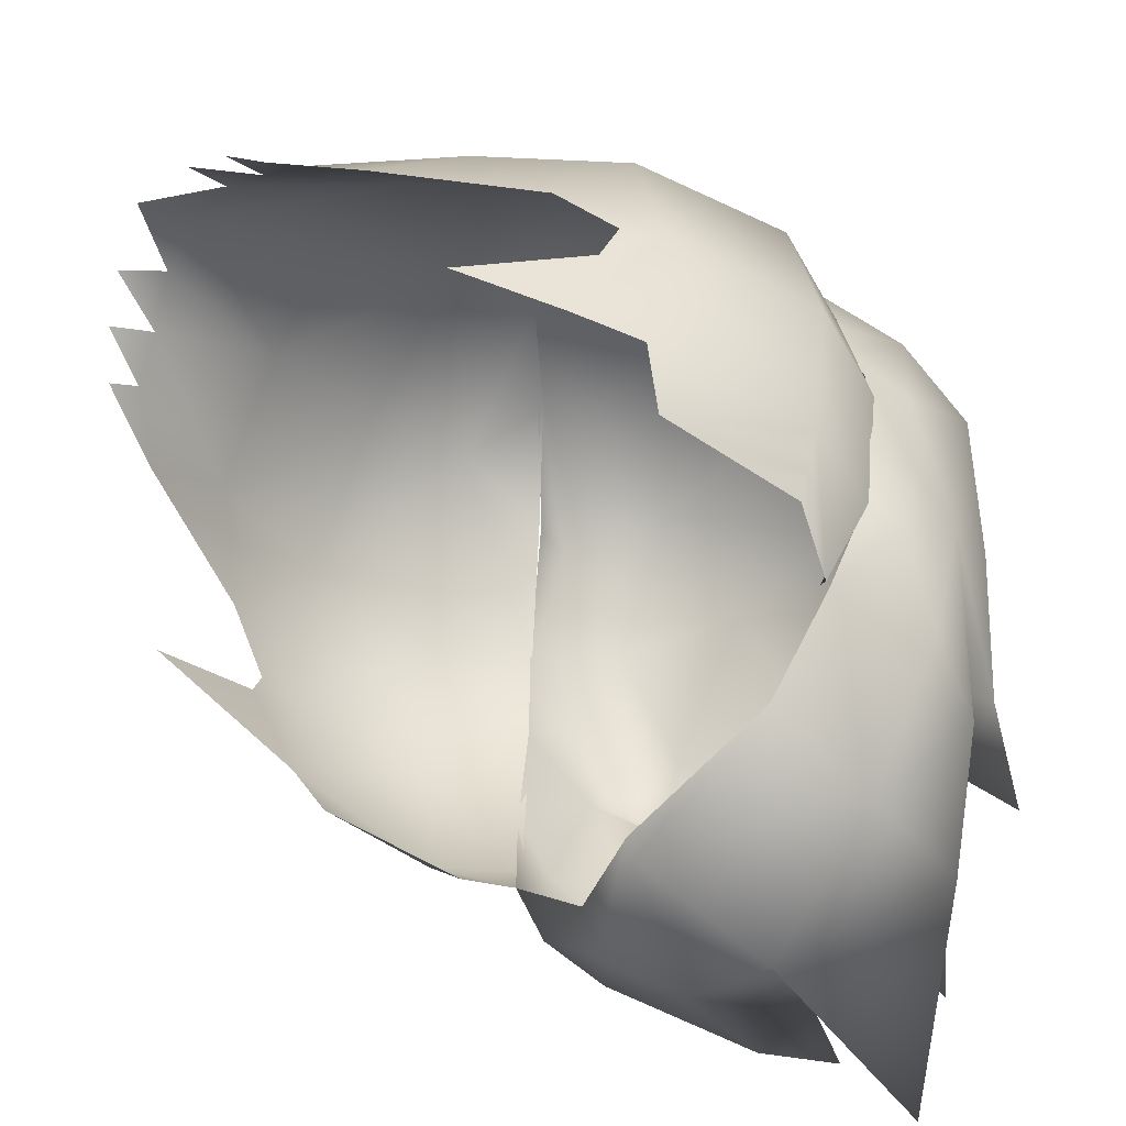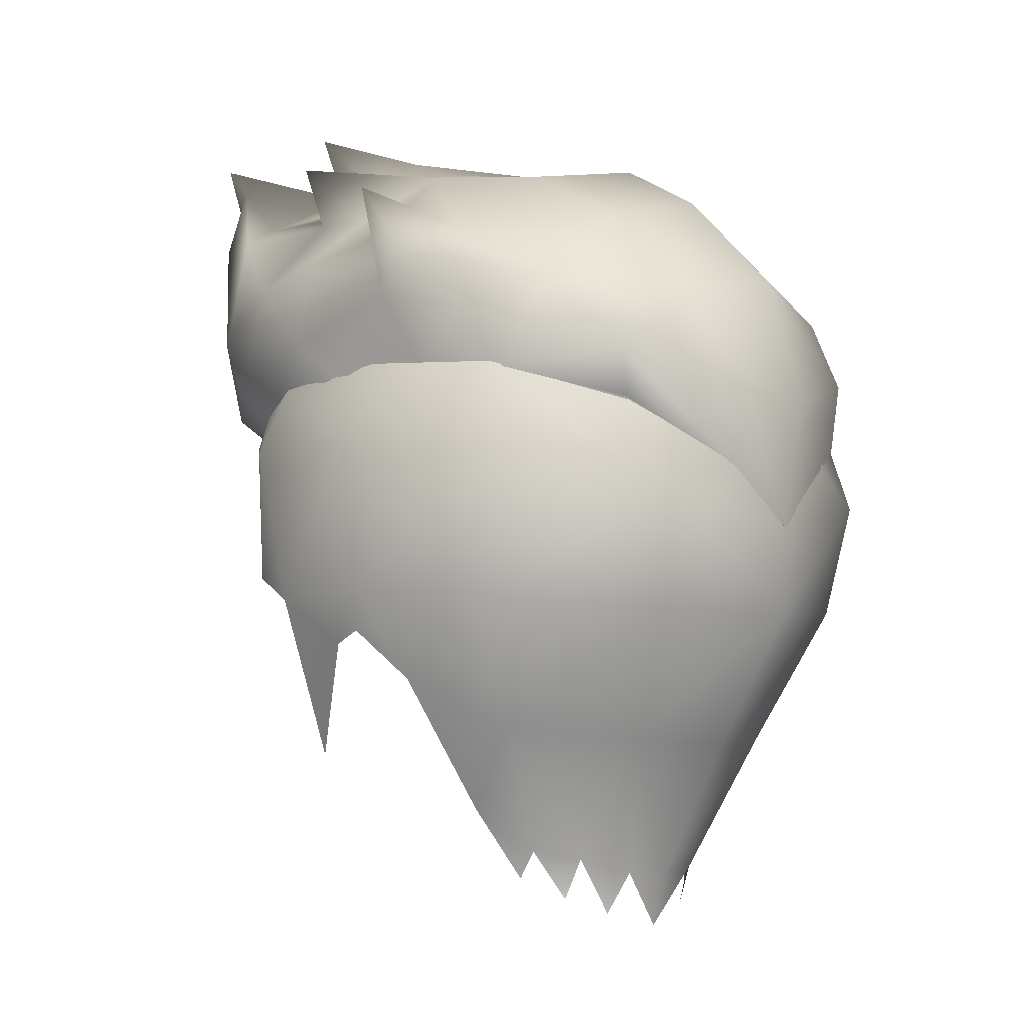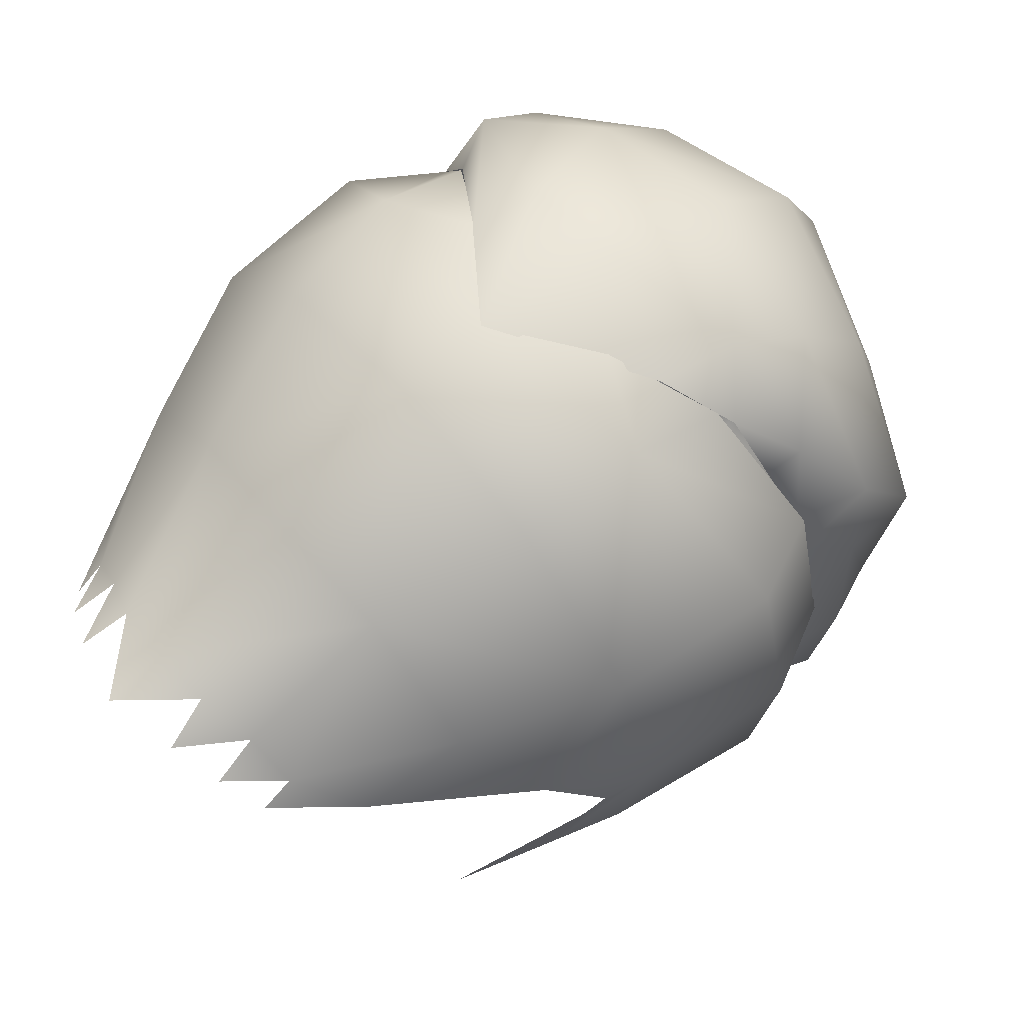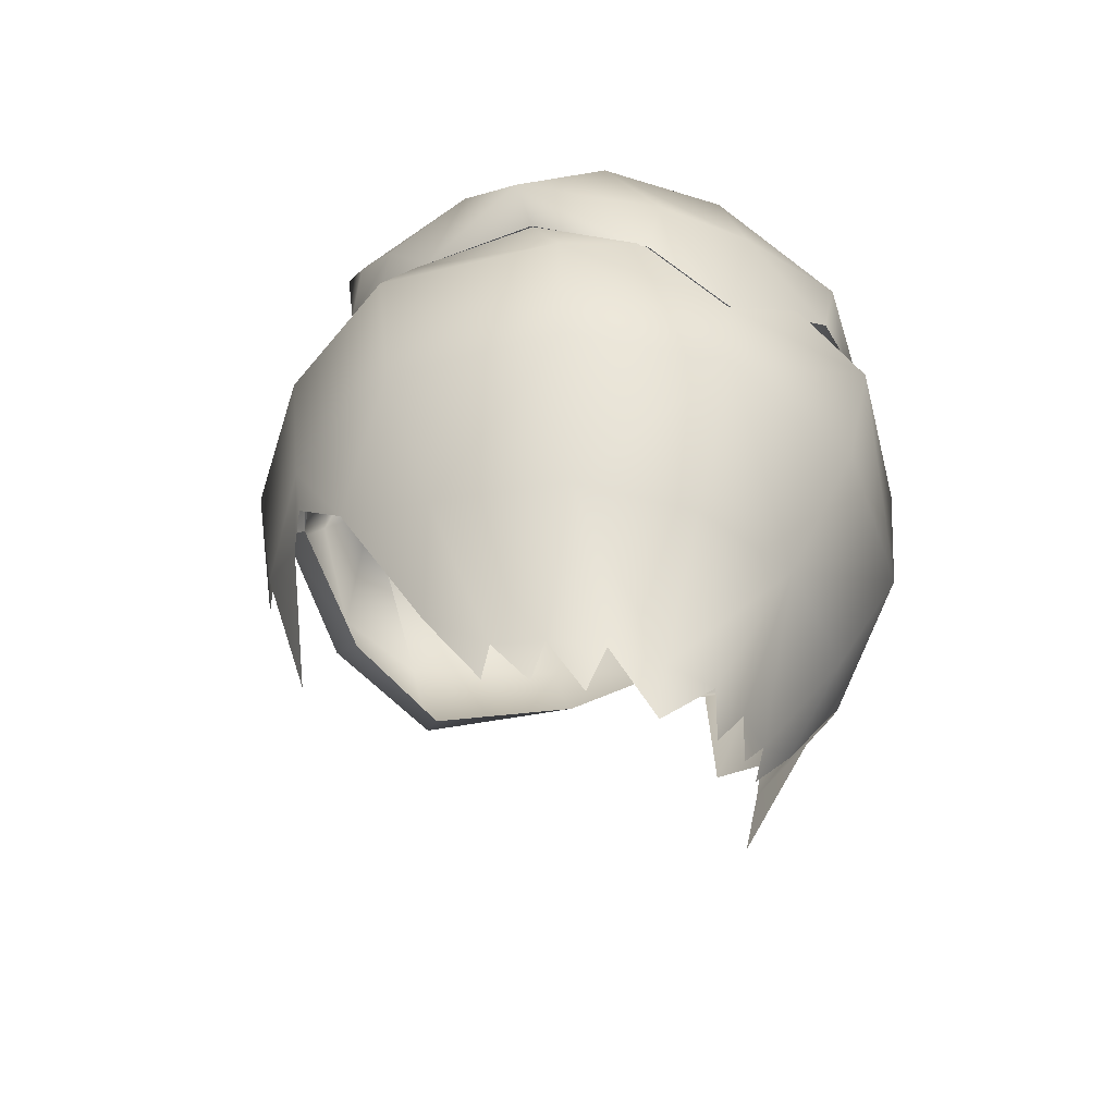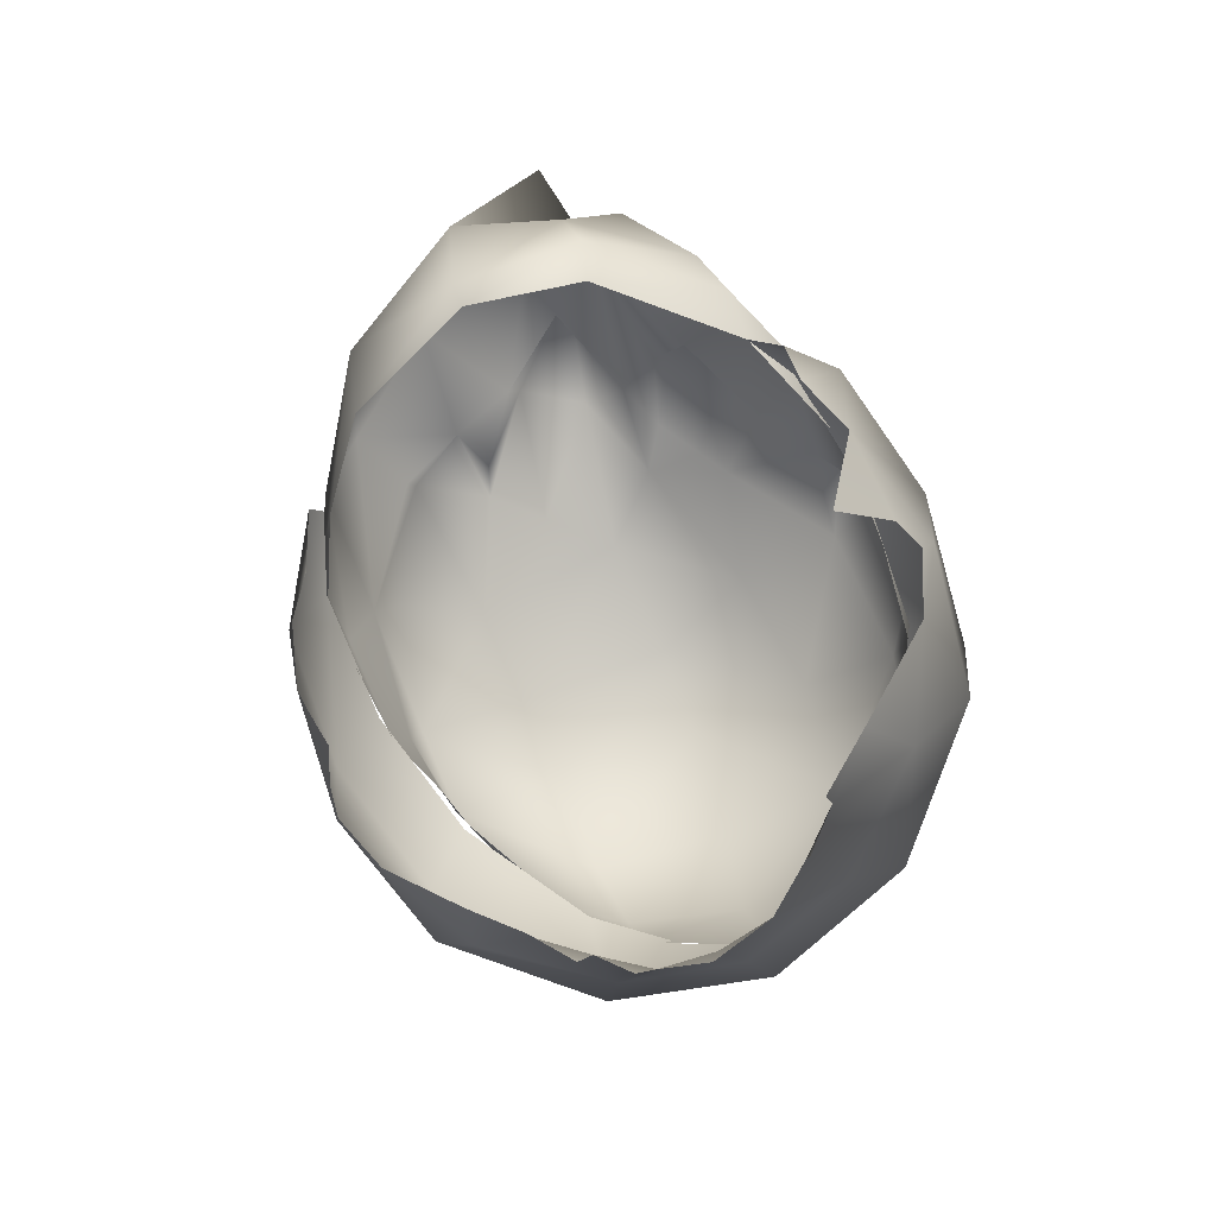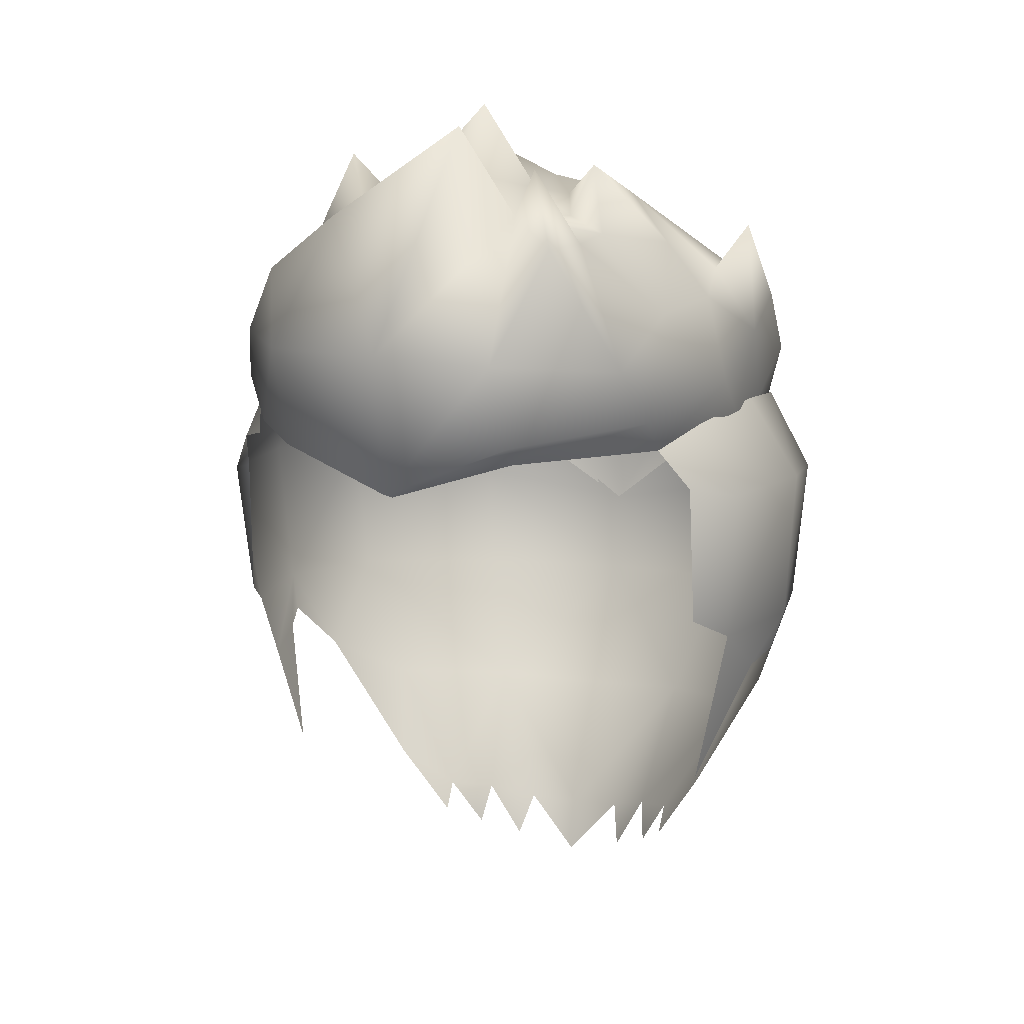
<metadata>
{"format":"obj","ext":"obj","renderer":"f3d","projection":"perspective","resolution":1024,"background":"white","views":[{"elev":-51.0,"azim":-123.6,"up":"+Y"},{"elev":-4.3,"azim":129.8,"up":"+Z"},{"elev":61.2,"azim":-130.3,"up":"+Y"},{"elev":-52.1,"azim":153.6,"up":"+Z"},{"elev":-75.0,"azim":25.8,"up":"+Z"},{"elev":8.9,"azim":22.1,"up":"+Z"}]}
</metadata>
<code>
g NPC_Male_Size02_Hair_005_LOD3
v 0.01258 -0.05239 1.788
v 0.01788 -0.05548 1.806
v 0.02096 -0.02492 1.783
v 0.06321 0.0107 1.76
v 0.0586 0.03581 1.761
v 0.07228 0.01299 1.773
v 0.02201 0.1056 1.691
v 0.04749 0.08846 1.709
v 0.05375 0.09162 1.721
v 0.03773 0.009918 1.782
v 0.01694 0.0006826 1.787
v 0.02835 0.04054 1.779
v 0.0323 0.07304 1.763
v 0.02835 0.04054 1.779
v -0.002994 0.05154 1.784
v 0.05953 0.06995 1.743
v 0.0323 0.07304 1.763
v 0.02977 0.09763 1.738
v 0.02592 -0.01146 1.782
v 0.04319 -0.03846 1.79
v 0.03336 -0.03058 1.776
v -0.0647 -0.007568 1.612
v -0.07657 0.008983 1.643
v -0.07154 -0.01066 1.639
v -0.08277 0.02174 1.657
v -0.07966 0.01873 1.647
v -0.07567 -0.01335 1.656
v -0.0726 0.03131 1.633
v -0.07991 -0.0198 1.698
v -0.07004 -0.0284 1.663
v -0.06944 -0.03101 1.701
v -0.06283 -0.04445 1.711
v -0.07105 -0.01991 1.719
v -0.05971 -0.04199 1.712
v -0.08635 0.01987 1.699
v -0.07468 0.01812 1.722
v -0.06768 0.05674 1.719
v -0.07888 0.06135 1.697
v -0.04559 0.1005 1.683
v -0.04571 0.09117 1.708
v -0.02326 0.1046 1.694
v -0 0.107 1.676
v -0 0.1064 1.651
v -0.07461 0.06152 1.655
v -0.04176 0.09431 1.652
v -0.03082 0.07736 1.617
v -0 0.085 1.615
v -0 0.06532 1.578
v -0.0582 0.05483 1.62
v -0.05083 0.03773 1.597
v -0.03719 0.04711 1.585
v -0.03709 0.04233 1.577
v -0.01442 0.06359 1.579
v -0 0.06129 1.563
v -0.02665 0.05568 1.583
v -0.02856 0.05154 1.572
v -0.01737 0.05795 1.567
v 0.0647 -0.007568 1.612
v 0.07567 -0.01335 1.656
v 0.07657 0.008983 1.643
v 0.08277 0.02174 1.657
v 0.07966 0.01873 1.647
v 0.0726 0.03131 1.633
v 0.08635 0.01987 1.699
v 0.07991 -0.0198 1.698
v 0.07004 -0.0284 1.663
v 0.06944 -0.03101 1.701
v 0.06127 -0.03484 1.712
v 0.06849 -0.01975 1.718
v 0.07234 0.01785 1.722
v 0.06768 0.05674 1.719
v 0.07888 0.06135 1.697
v 0.04559 0.1005 1.683
v 0.04725 0.08871 1.708
v 0.02326 0.1046 1.694
v -0 0.107 1.676
v -0 0.1064 1.651
v 0.07461 0.06152 1.655
v 0.04176 0.09431 1.652
v 0.0582 0.05483 1.62
v 0.05083 0.03773 1.597
v 0.03082 0.07736 1.617
v -0 0.085 1.615
v -0 0.06532 1.578
v 0.03719 0.04711 1.585
v 0.03709 0.04233 1.577
v 0.02665 0.05568 1.583
v 0.02856 0.05154 1.572
v 0.01442 0.06359 1.579
v -0 0.06129 1.563
v 0.01737 0.05795 1.567
v 0.04319 -0.03846 1.79
v 0.05338 -0.004158 1.768
v 0.04306 -0.03101 1.771
v 0.03336 -0.03058 1.776
v 0.07455 0.03105 1.752
v 0.07228 0.01299 1.773
v 0.0586 0.03581 1.761
v 0.05953 0.06995 1.743
v 0.07281 0.04952 1.734
v 0.06574 0.06026 1.718
v 0.05375 0.09162 1.721
v 0.04749 0.08846 1.709
v 0.06321 0.0107 1.76
v 0.07228 0.01299 1.773
v 0.07248 0.02104 1.741
v 0.07455 0.03105 1.752
v 0.07281 0.04952 1.734
v 0.07039 0.03384 1.72
v 0.06574 0.06026 1.718
v 0.07248 0.02104 1.741
v 0.07039 0.03384 1.72
v 0.07252 0.002815 1.719
v 0.07348 -0.0113 1.729
v 0.06813 -0.01196 1.753
v 0.06321 0.0107 1.76
v 0.05338 -0.004158 1.768
v 0.06296 -0.03589 1.749
v 0.04306 -0.03101 1.771
v -0.02725 -0.03529 1.775
v -0.02922 -0.03952 1.793
v -0.02731 -0.01389 1.779
v -0.02302 -0.02319 1.775
v -0.04456 -0.02711 1.775
v -0.02922 -0.03952 1.793
v -0.02725 -0.03529 1.775
v -0.04472 -0.03061 1.763
v -0.06751 -0.00406 1.749
v -0.06212 0.0005388 1.762
v 0.0258 -0.09103 1.8
v -0.02295 -0.06633 1.776
v -0.008897 -0.03931 1.78
v 0.01258 -0.05239 1.788
v -0.04384 0.01603 1.774
v -0.04456 -0.02711 1.775
v -0.06212 0.0005388 1.762
v -0.02731 -0.01389 1.779
v -0.02922 -0.03952 1.793
v -0.01617 2.795e-05 1.784
v -0.006758 -0.03683 1.79
v 0.008217 -0.024 1.796
v 0.01788 -0.05548 1.806
v 0.02096 -0.02492 1.783
v 0.01694 0.0006826 1.787
v 0.02592 -0.01146 1.782
v 0.0586 0.03581 1.761
v 0.03773 0.009918 1.782
v 0.02835 0.04054 1.779
v 0.0323 0.07304 1.763
v 0.05953 0.06995 1.743
v -0.002994 0.05154 1.784
v -0.04095 0.04384 1.769
v -0.0435 0.0662 1.76
v -0.001736 0.01672 1.787
v -0.04384 0.01603 1.774
v 0.02835 0.04054 1.779
v -0.01617 2.795e-05 1.784
v 0.01694 0.0006826 1.787
v 0.008217 -0.024 1.796
v 0.05375 0.09162 1.721
v 0.05953 0.06995 1.743
v 0.02977 0.09763 1.738
v 0.01948 0.1092 1.708
v 0.02201 0.1056 1.691
v 3.794e-05 0.1076 1.675
v -0.006813 0.1091 1.712
v -0.03475 0.101 1.7
v -0.0386 0.1014 1.719
v -0.04915 0.08842 1.711
v -0.06065 0.07792 1.722
v -0.04277 0.08975 1.739
v -0.005993 0.0984 1.746
v -0.003557 0.0741 1.772
v 0.0323 0.07304 1.763
v -0.0435 0.0662 1.76
v -0.002994 0.05154 1.784
v -0.07241 0.03057 1.735
v -0.0739 0.02647 1.72
v -0.06852 0.04344 1.72
v -0.07105 0.05625 1.737
v -0.06583 0.05612 1.719
v -0.07212 0.03507 1.754
v -0.0435 0.0662 1.76
v -0.04095 0.04384 1.769
v -0.04277 0.08975 1.739
v -0.06065 0.07792 1.722
v -0.06583 0.05612 1.719
v -0.05801 0.07195 1.715
v -0.04915 0.08842 1.711
v 0.03773 0.009918 1.782
v 0.02592 -0.01146 1.782
v 0.01694 0.0006826 1.787
v 0.04319 -0.03846 1.79
v 0.01788 -0.05548 1.806
v 0.01258 -0.05239 1.788
v -0.008897 -0.03931 1.78
v -0.006758 -0.03683 1.79
v -0.02302 -0.02319 1.775
v -0.02731 -0.01389 1.779
v 0.06127 -0.03484 1.712
v 0.07348 -0.0113 1.729
v 0.07252 0.002815 1.719
v 0.0624 -0.04679 1.72
v 0.03045 -0.06704 1.71
v 0.06296 -0.03589 1.749
v 0.06813 -0.01196 1.753
v 0.03337 -0.07662 1.716
v -0.0007255 -0.07627 1.701
v 0.05816 -0.05714 1.735
v 0.04729 -0.05998 1.769
v -0.0004887 -0.08226 1.702
v -0.03978 -0.0621 1.712
v 0.04335 -0.07272 1.768
v 0.03814 -0.06988 1.789
v 0.03083 -0.06545 1.776
v 0.02984 -0.08135 1.738
v 0.001571 -0.09262 1.74
v 0.0258 -0.09103 1.8
v -0.02295 -0.06633 1.776
v -0.03816 -0.07418 1.74
v -0.05918 -0.04013 1.715
v -0.0512 -0.04898 1.761
v -0.06249 -0.04204 1.742
v 0.03083 -0.06545 1.776
v 0.04729 -0.05998 1.769
v 0.03814 -0.06988 1.789
v 0.04306 -0.03101 1.771
v 0.06296 -0.03589 1.749
v 0.03336 -0.03058 1.776
v 0.02096 -0.02492 1.783
v 0.02592 -0.01146 1.782
v 0.01258 -0.05239 1.788
v 0.0258 -0.09103 1.8
v -0.06249 -0.04204 1.742
v -0.06751 -0.00406 1.749
v -0.0512 -0.04898 1.761
v -0.04472 -0.03061 1.763
v -0.02725 -0.03529 1.775
v -0.02295 -0.06633 1.776
v -0.008897 -0.03931 1.78
v -0.02302 -0.02319 1.775
v -0.06751 -0.00406 1.749
v -0.07241 0.03057 1.735
v -0.07212 0.03507 1.754
v -0.06212 0.0005388 1.762
v -0.07212 0.03507 1.754
v -0.04095 0.04384 1.769
v -0.04384 0.01603 1.774
v -0.06212 0.0005388 1.762
v 0.05338 -0.004158 1.768
v 0.04319 -0.03846 1.79
v 0.03773 0.009918 1.782
v 0.06321 0.0107 1.76
v 0.0586 0.03581 1.761
v -0.07232 -0.02372 1.727
v -0.07177 -0.01777 1.719
v -0.07341 -0.0003474 1.719
v -0.05918 -0.04013 1.715
v -0.06249 -0.04204 1.742
v -0.07428 -0.002846 1.733
v -0.0739 0.02647 1.72
v -0.06751 -0.00406 1.749
v -0.07241 0.03057 1.735
g NPC_Male_Size02_Hair_005_LOD3_0
f 3 2 1
f 6 5 4
f 9 8 7
f 12 11 10
f 15 14 13
f 18 17 16
f 21 20 19
f 24 23 22
f 25 23 24
f 23 25 26
f 27 25 24
f 25 28 26
f 27 29 25
f 27 30 29
f 30 31 29
f 32 29 31
f 33 29 32
f 34 33 32
f 29 33 35
f 29 35 25
f 33 36 35
f 36 37 35
f 35 38 25
f 37 38 35
f 37 39 38
f 37 40 39
f 39 40 41
f 39 41 42
f 39 42 43
f 38 44 25
f 39 44 38
f 25 44 28
f 39 43 45
f 45 44 39
f 46 45 43
f 45 46 44
f 47 46 43
f 48 46 47
f 44 49 28
f 46 49 44
f 50 28 49
f 50 49 51
f 49 46 51
f 50 51 52
f 53 46 48
f 53 48 54
f 46 55 51
f 46 53 55
f 56 51 55
f 57 55 53
f 60 59 58
f 60 61 59
f 61 60 62
f 63 61 62
f 61 64 59
f 64 65 59
f 66 59 65
f 67 66 65
f 65 68 67
f 65 69 68
f 65 64 69
f 64 70 69
f 71 70 64
f 72 64 61
f 72 71 64
f 71 72 73
f 71 73 74
f 73 75 74
f 75 73 76
f 77 76 73
f 78 72 61
f 78 73 72
f 78 61 63
f 77 73 79
f 78 79 73
f 80 78 63
f 79 78 80
f 63 81 80
f 77 79 82
f 82 79 80
f 83 77 82
f 82 84 83
f 80 81 85
f 85 81 86
f 85 87 80
f 87 82 80
f 85 88 87
f 82 89 84
f 89 82 87
f 84 89 90
f 87 91 89
f 94 93 92
f 95 94 92
f 98 97 96
f 98 96 99
f 96 100 99
f 101 99 100
f 99 101 102
f 102 101 103
f 106 105 104
f 107 105 106
f 107 106 108
f 106 109 108
f 108 109 110
f 113 112 111
f 113 111 114
f 114 111 115
f 115 111 116
f 116 117 115
f 115 117 118
f 117 119 118
f 122 121 120
f 123 122 120
f 126 125 124
f 127 126 124
f 128 127 124
f 129 128 124
f 132 131 130
f 133 132 130
f 136 135 134
f 135 137 134
f 137 135 138
f 134 137 139
f 139 137 140
f 141 139 140
f 140 142 141
f 141 142 143
f 141 143 144
f 143 145 144
f 148 147 146
f 148 146 149
f 146 150 149
f 153 152 151
f 154 151 152
f 154 152 155
f 154 156 151
f 157 154 155
f 158 156 154
f 154 157 159
f 154 159 158
f 162 161 160
f 162 160 163
f 163 160 164
f 165 163 164
f 166 163 165
f 163 166 162
f 166 165 167
f 167 168 166
f 169 168 167
f 168 169 170
f 171 168 170
f 166 168 172
f 166 172 162
f 168 171 172
f 173 162 172
f 173 172 171
f 174 162 173
f 175 173 171
f 173 176 174
f 175 176 173
f 179 178 177
f 177 180 179
f 180 181 179
f 177 182 180
f 180 182 183
f 183 182 184
f 180 183 185
f 186 180 185
f 180 186 187
f 186 188 187
f 188 186 189
f 192 191 190
f 190 191 193
f 196 195 194
f 197 196 194
f 196 197 198
f 197 199 198
f 202 201 200
f 201 203 200
f 200 203 204
f 203 201 205
f 205 201 206
f 207 204 203
f 208 204 207
f 205 209 203
f 209 207 203
f 205 210 209
f 211 208 207
f 212 208 211
f 213 209 210
f 213 210 214
f 214 215 213
f 209 216 207
f 216 209 213
f 213 215 216
f 207 216 211
f 215 217 216
f 216 217 211
f 217 215 218
f 217 218 219
f 220 212 211
f 217 220 211
f 217 219 220
f 212 220 221
f 220 219 222
f 220 223 221
f 220 222 223
f 226 225 224
f 225 227 224
f 228 227 225
f 229 224 227
f 229 230 224
f 231 230 229
f 230 232 224
f 232 233 224
f 236 235 234
f 237 235 236
f 238 237 236
f 238 236 239
f 239 240 238
f 240 241 238
f 244 243 242
f 245 244 242
f 248 247 246
f 246 249 248
f 252 251 250
f 253 252 250
f 252 253 254
f 257 256 255
f 255 256 258
f 255 258 259
f 260 257 255
f 255 259 260
f 257 260 261
f 259 262 260
f 260 263 261
f 262 263 260

</code>
